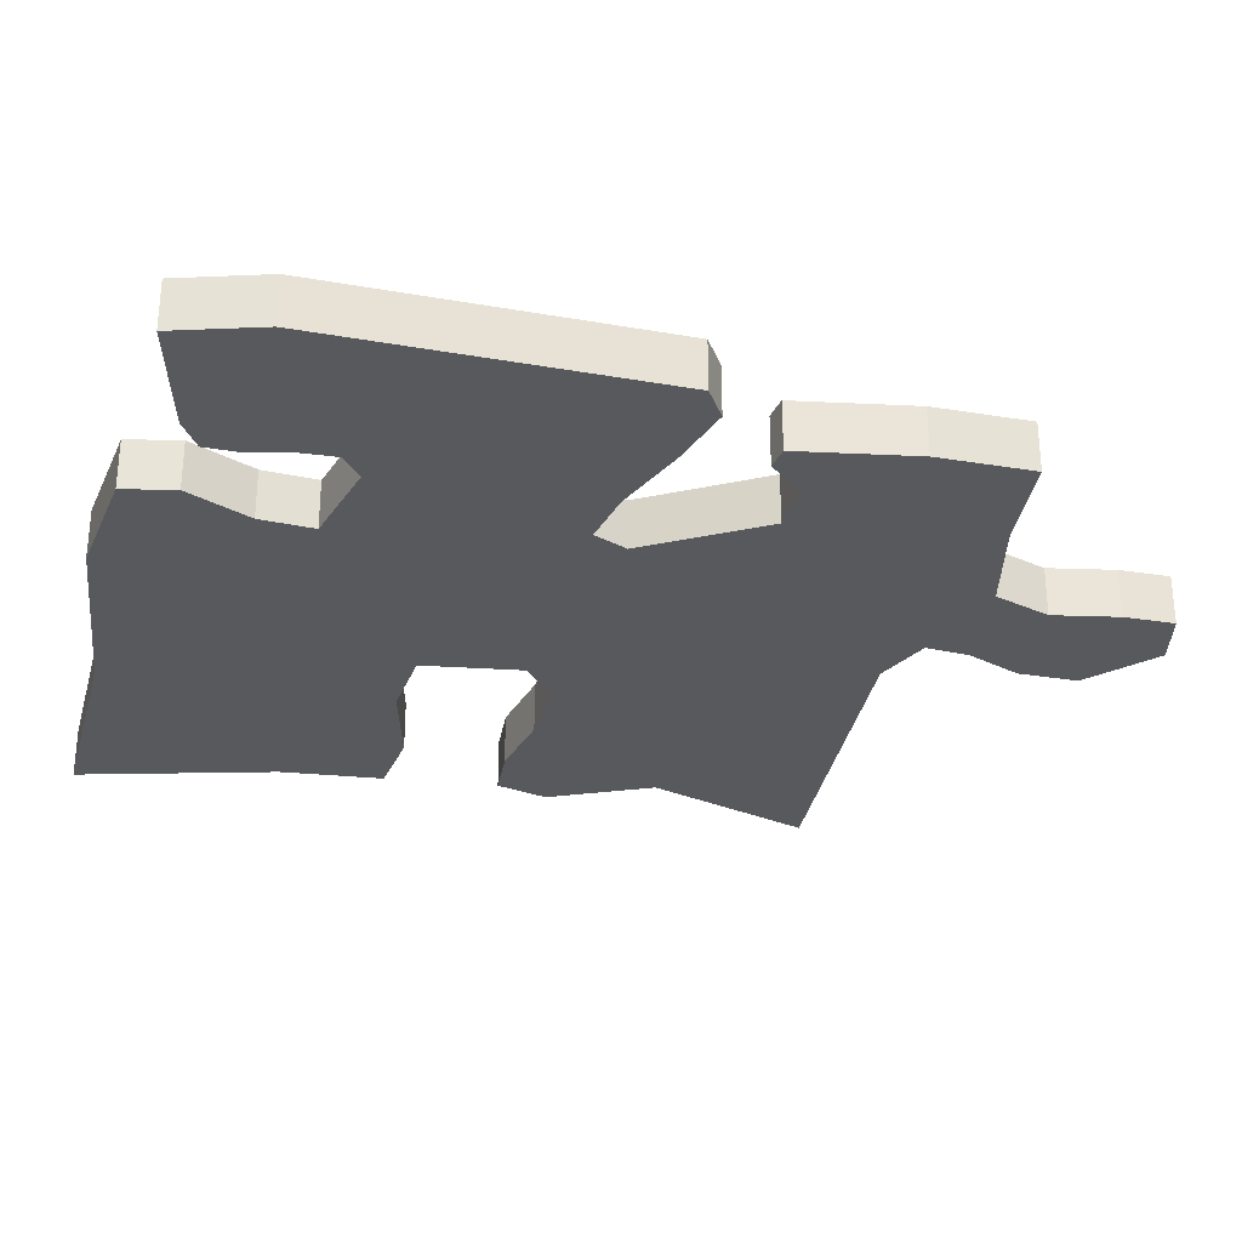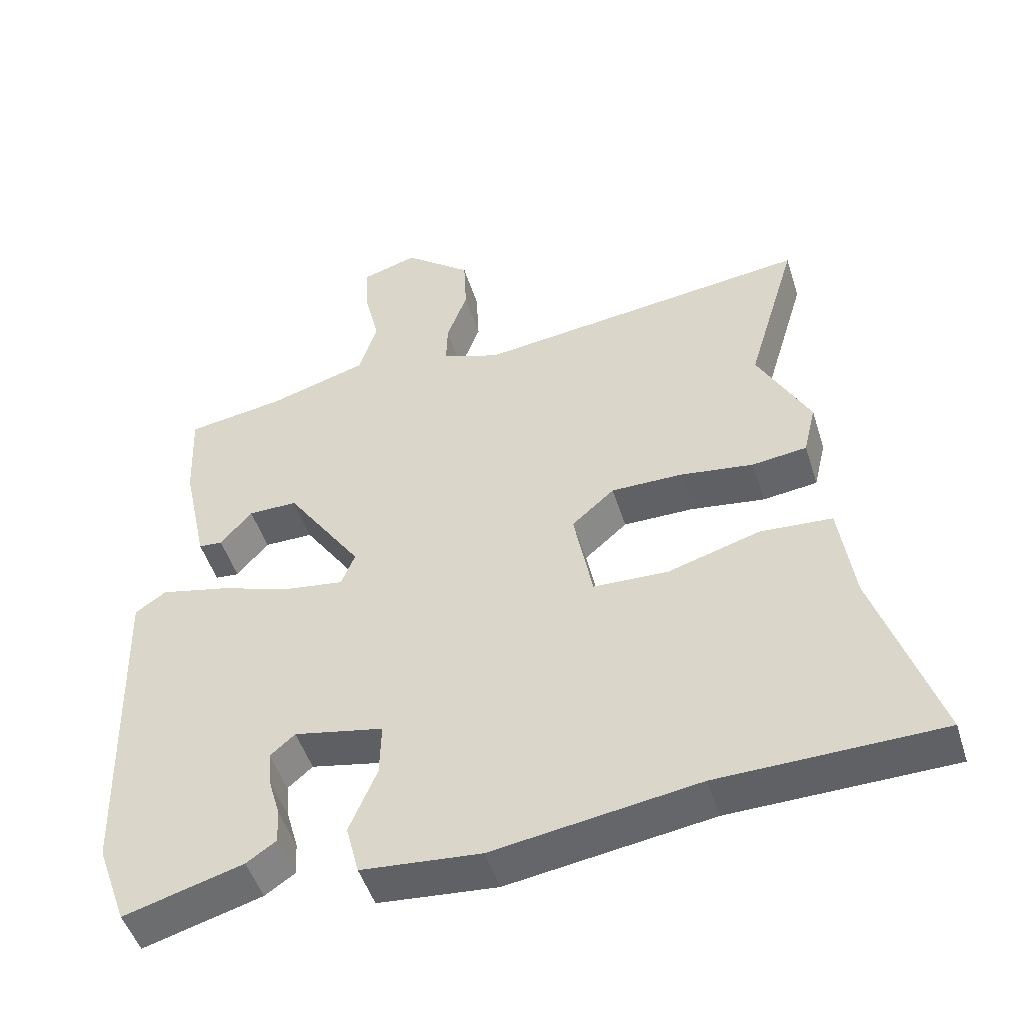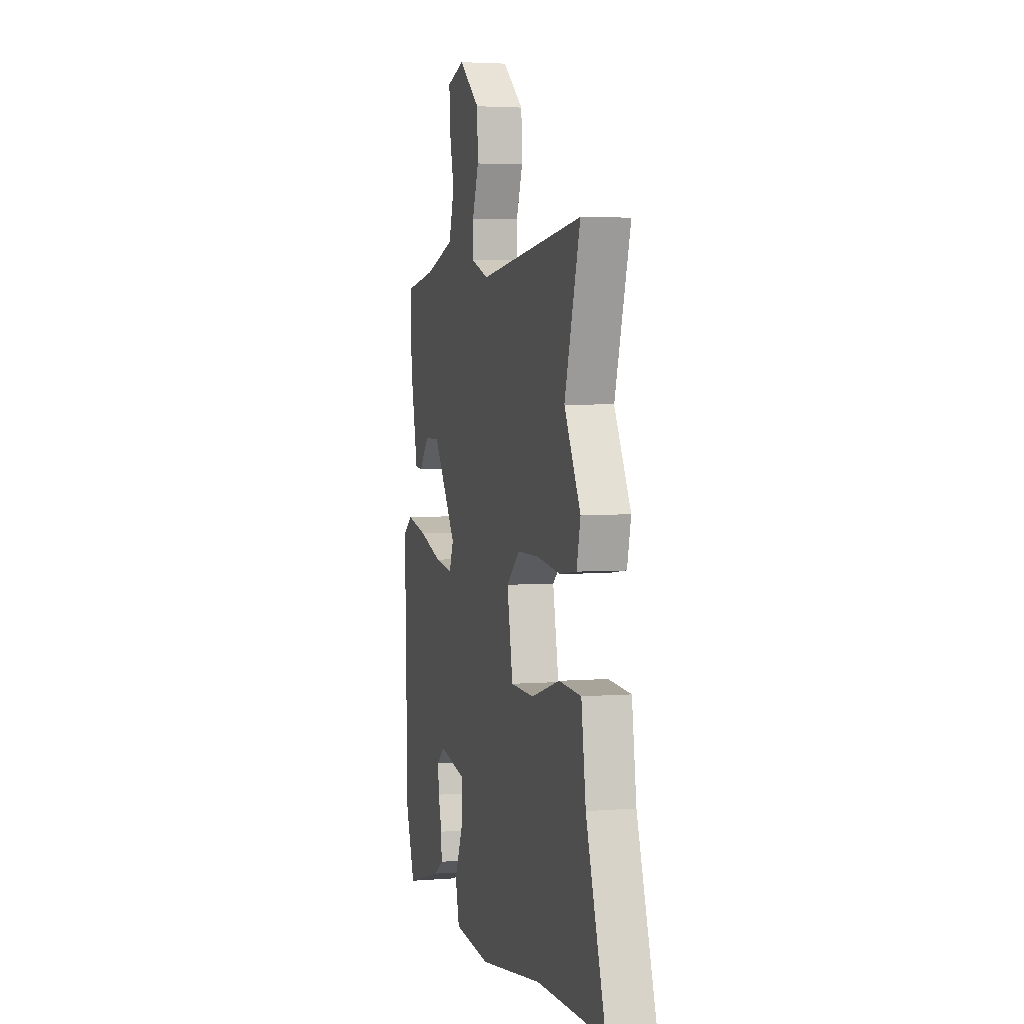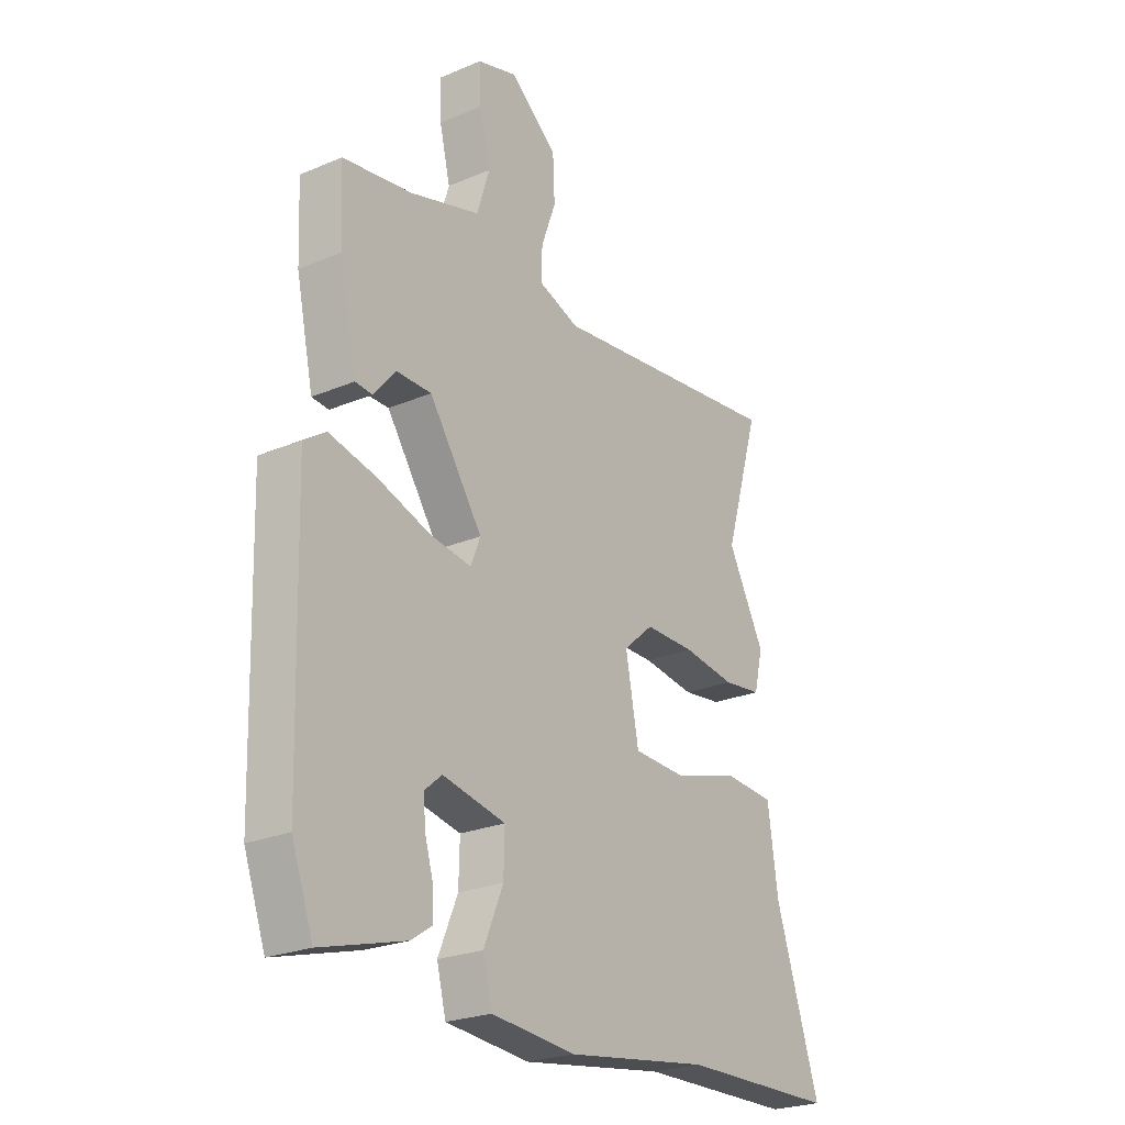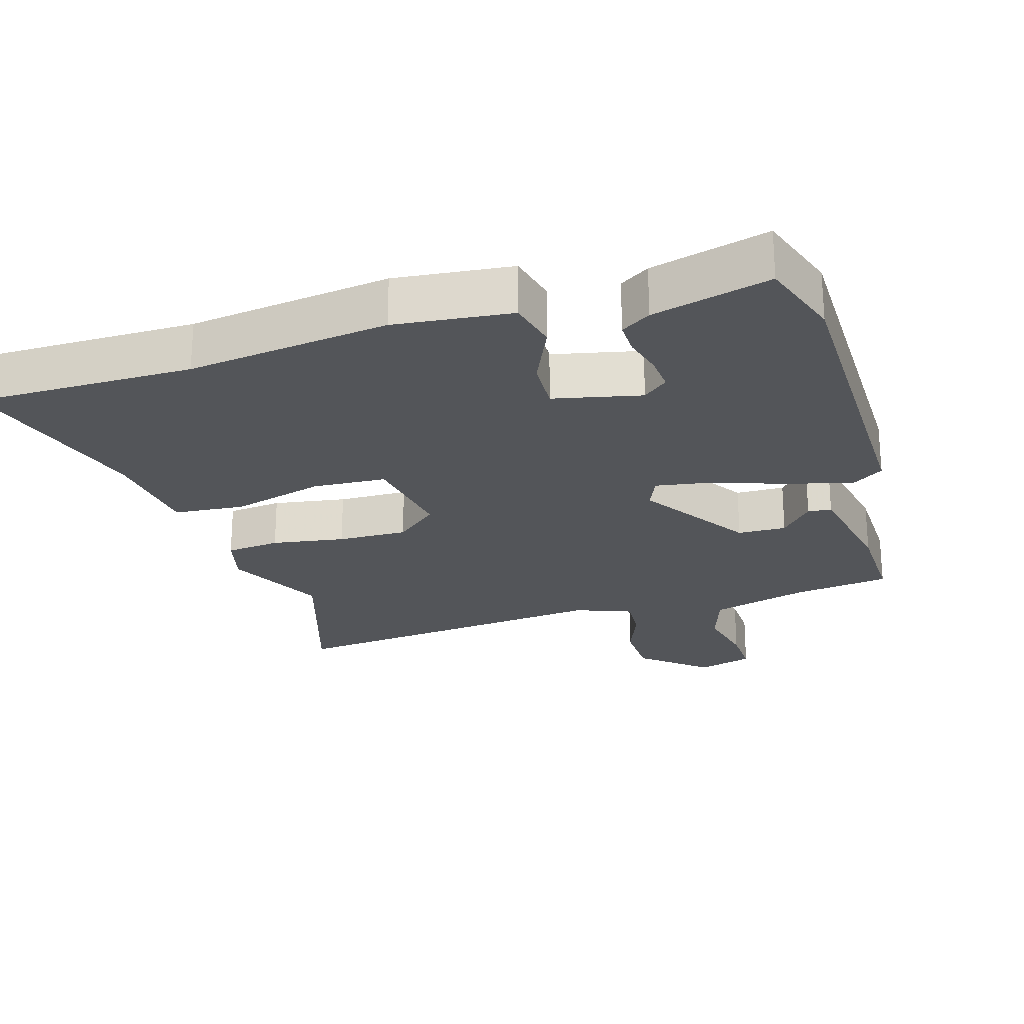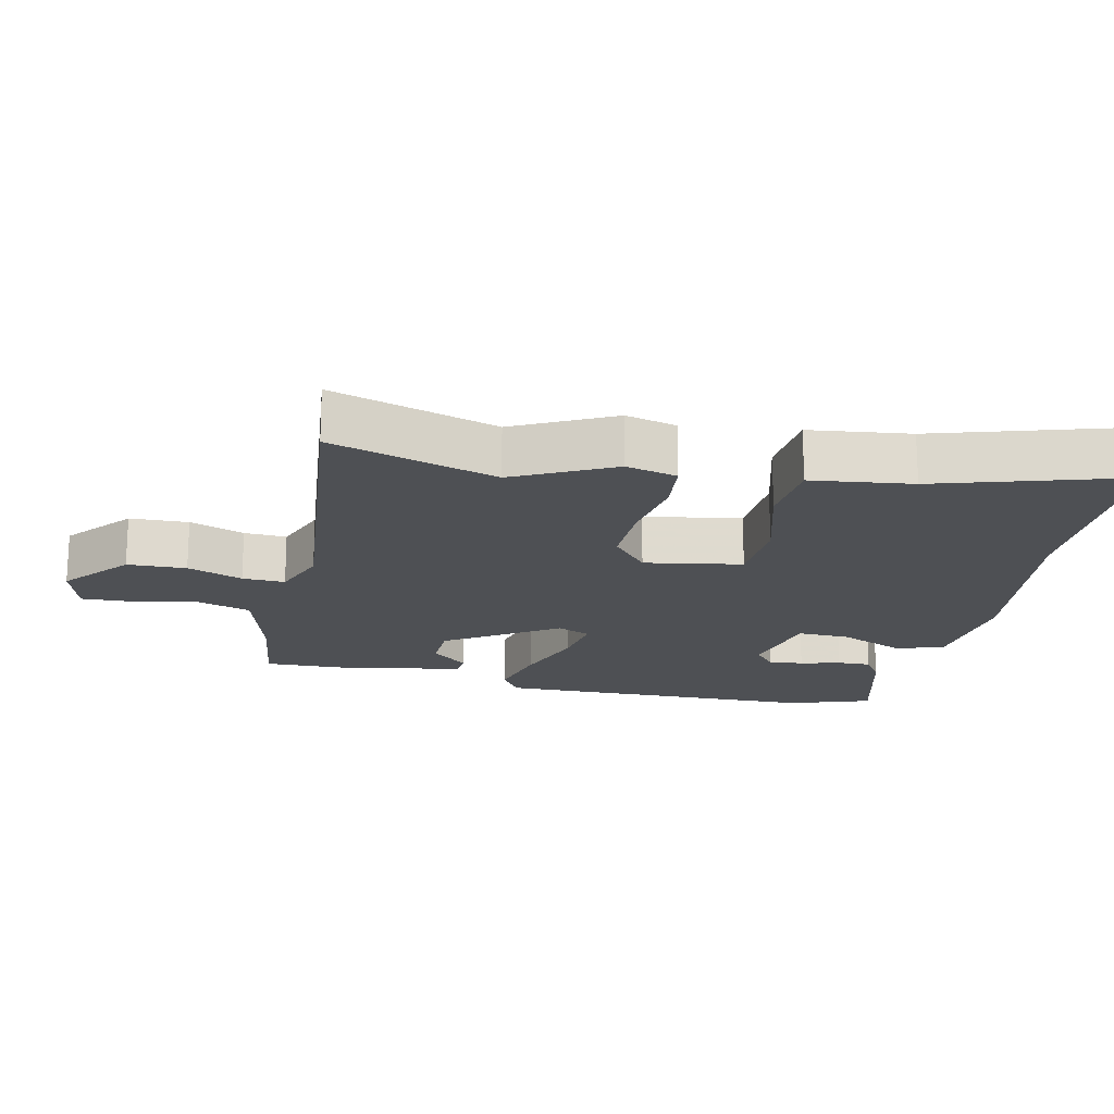
<metadata>
{"format":"obj","ext":"obj","renderer":"f3d","projection":"perspective","resolution":1024,"background":"white","views":[{"elev":-29.2,"azim":-106.3,"up":"+Y"},{"elev":-48.9,"azim":17.2,"up":"+Z"},{"elev":3.5,"azim":74.9,"up":"+Z"},{"elev":-24.5,"azim":-55.2,"up":"+Z"},{"elev":-24.1,"azim":-164.3,"up":"+Y"},{"elev":-18.5,"azim":76.6,"up":"+Y"}]}
</metadata>
<code>
v 0.638 0.07 -0.497
v 0.316 0.07 -0.504
v 0.019 0.07 -0.549
v -0.154 0.07 -0.534
v -0.173 0.07 -0.46
v -0.133 0.07 -0.365
v -0.131 0.07 -0.287
v -0.261 0.07 -0.261
v -0.297 0.07 -0.292
v -0.292 0.07 -0.344
v -0.275 0.07 -0.403
v -0.273 0.07 -0.453
v -0.316 0.07 -0.482
v -0.489 0.07 -0.531
v -0.533 0.07 -0.409
v -0.547 0.07 0.075
v -0.502 0.07 0.106
v -0.405 0.07 0.084
v -0.295 0.07 0.048
v -0.211 0.07 0.036
v -0.191 0.07 0.086
v -0.301 0.07 0.247
v -0.373 0.07 0.247
v -0.419 0.07 0.193
v -0.454 0.07 0.196
v -0.49 0.07 0.363
v -0.496 0.07 0.501
v -0.353 0.07 0.523
v -0.209 0.07 0.566
v -0.183 0.07 0.65
v -0.205 0.07 0.743
v -0.209 0.07 0.817
v -0.127 0.07 0.842
v -0.029 0.07 0.763
v -0.025 0.07 0.676
v -0.055 0.07 0.594
v -0.057 0.07 0.531
v 0.027 0.07 0.501
v 0.518 0.07 0.561
v 0.445 0.07 0.315
v 0.521 0.07 0.171
v 0.503 0.07 0.095
v 0.423 0.07 0.085
v 0.315 0.07 0.1
v 0.212 0.07 0.1
v 0.15 0.07 0.046
v 0.177 0.07 -0.097
v 0.286 0.07 -0.101
v 0.421 0.07 -0.061
v 0.526 0.07 -0.068
v 0.547 0.07 -0.217
v 0.638 0 -0.497
v 0.316 0 -0.504
v 0.019 0 -0.549
v -0.154 0 -0.534
v -0.173 0 -0.46
v -0.133 0 -0.365
v -0.131 0 -0.287
v -0.261 0 -0.261
v -0.297 0 -0.292
v -0.292 0 -0.344
v -0.275 0 -0.403
v -0.273 0 -0.453
v -0.316 0 -0.482
v -0.489 0 -0.531
v -0.533 0 -0.409
v -0.547 0 0.075
v -0.502 0 0.106
v -0.405 0 0.084
v -0.295 0 0.048
v -0.211 0 0.036
v -0.191 0 0.086
v -0.301 0 0.247
v -0.373 0 0.247
v -0.419 0 0.193
v -0.454 0 0.196
v -0.49 0 0.363
v -0.496 0 0.501
v -0.353 0 0.523
v -0.209 0 0.566
v -0.183 0 0.65
v -0.205 0 0.743
v -0.209 0 0.817
v -0.127 0 0.842
v -0.029 0 0.763
v -0.025 0 0.676
v -0.055 0 0.594
v -0.057 0 0.531
v 0.027 0 0.501
v 0.518 0 0.561
v 0.445 0 0.315
v 0.521 0 0.171
v 0.503 0 0.095
v 0.423 0 0.085
v 0.315 0 0.1
v 0.212 0 0.1
v 0.15 0 0.046
v 0.177 0 -0.097
v 0.286 0 -0.101
v 0.421 0 -0.061
v 0.526 0 -0.068
v 0.547 0 -0.217
f 48 49 50 51
f 51 1 2
f 48 51 2
f 47 48 2
f 42 43 44
f 41 42 44
f 40 41 44
f 40 44 45
f 39 40 45
f 38 39 45
f 37 38 45 46
f 34 35 36
f 33 34 36
f 32 33 36
f 31 32 36
f 30 31 36
f 29 30 36 37
f 37 46 47
f 29 37 47
f 28 29 47
f 26 27 28
f 25 26 28
f 24 25 28
f 23 24 28
f 17 18 19
f 16 17 19
f 15 16 19
f 14 15 19
f 13 14 19
f 10 11 12 13
f 9 10 13
f 9 13 19
f 8 9 19 20
f 4 5 6
f 3 4 6
f 2 3 6
f 47 2 6
f 47 6 7
f 22 23 28
f 21 22 28 47
f 20 21 47
f 8 20 47
f 7 8 47
f 102 101 100 99
f 53 52 102
f 53 102 99
f 53 99 98
f 95 94 93
f 95 93 92
f 95 92 91
f 96 95 91
f 96 91 90
f 96 90 89
f 97 96 89 88
f 87 86 85
f 87 85 84
f 87 84 83
f 87 83 82
f 87 82 81
f 88 87 81 80
f 98 97 88
f 98 88 80
f 98 80 79
f 79 78 77
f 79 77 76
f 79 76 75
f 79 75 74
f 70 69 68
f 70 68 67
f 70 67 66
f 70 66 65
f 70 65 64
f 64 63 62 61
f 64 61 60
f 70 64 60
f 71 70 60 59
f 57 56 55
f 57 55 54
f 57 54 53
f 57 53 98
f 58 57 98
f 79 74 73
f 98 79 73 72
f 98 72 71
f 98 71 59
f 98 59 58
f 1 52 53 2
f 2 53 54 3
f 3 54 55 4
f 4 55 56 5
f 5 56 57 6
f 6 57 58 7
f 7 58 59 8
f 8 59 60 9
f 9 60 61 10
f 10 61 62 11
f 11 62 63 12
f 12 63 64 13
f 13 64 65 14
f 14 65 66 15
f 15 66 67 16
f 16 67 68 17
f 17 68 69 18
f 18 69 70 19
f 19 70 71 20
f 20 71 72 21
f 21 72 73 22
f 22 73 74 23
f 23 74 75 24
f 24 75 76 25
f 25 76 77 26
f 26 77 78 27
f 27 78 79 28
f 28 79 80 29
f 29 80 81 30
f 30 81 82 31
f 31 82 83 32
f 32 83 84 33
f 33 84 85 34
f 34 85 86 35
f 35 86 87 36
f 36 87 88 37
f 37 88 89 38
f 38 89 90 39
f 39 90 91 40
f 40 91 92 41
f 41 92 93 42
f 42 93 94 43
f 43 94 95 44
f 44 95 96 45
f 45 96 97 46
f 46 97 98 47
f 47 98 99 48
f 48 99 100 49
f 49 100 101 50
f 50 101 102 51
f 51 102 52 1

</code>
